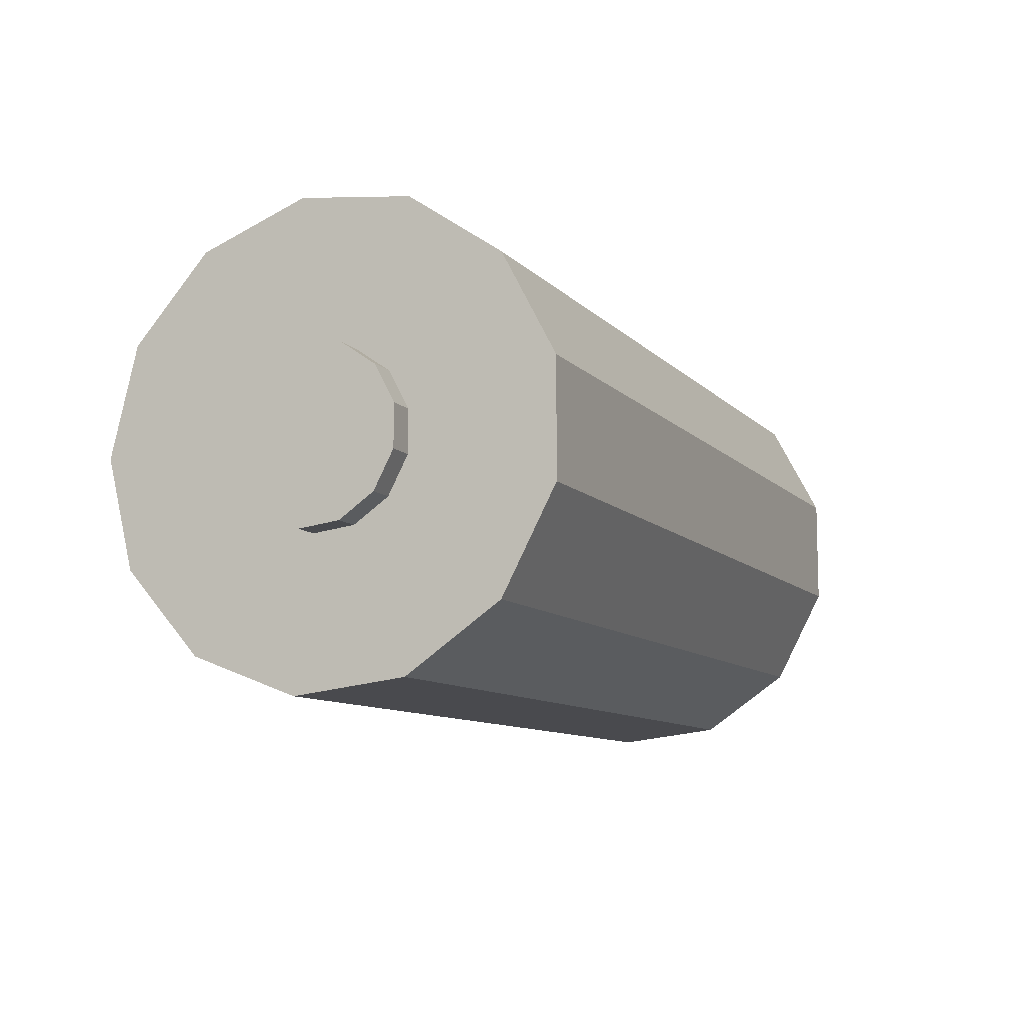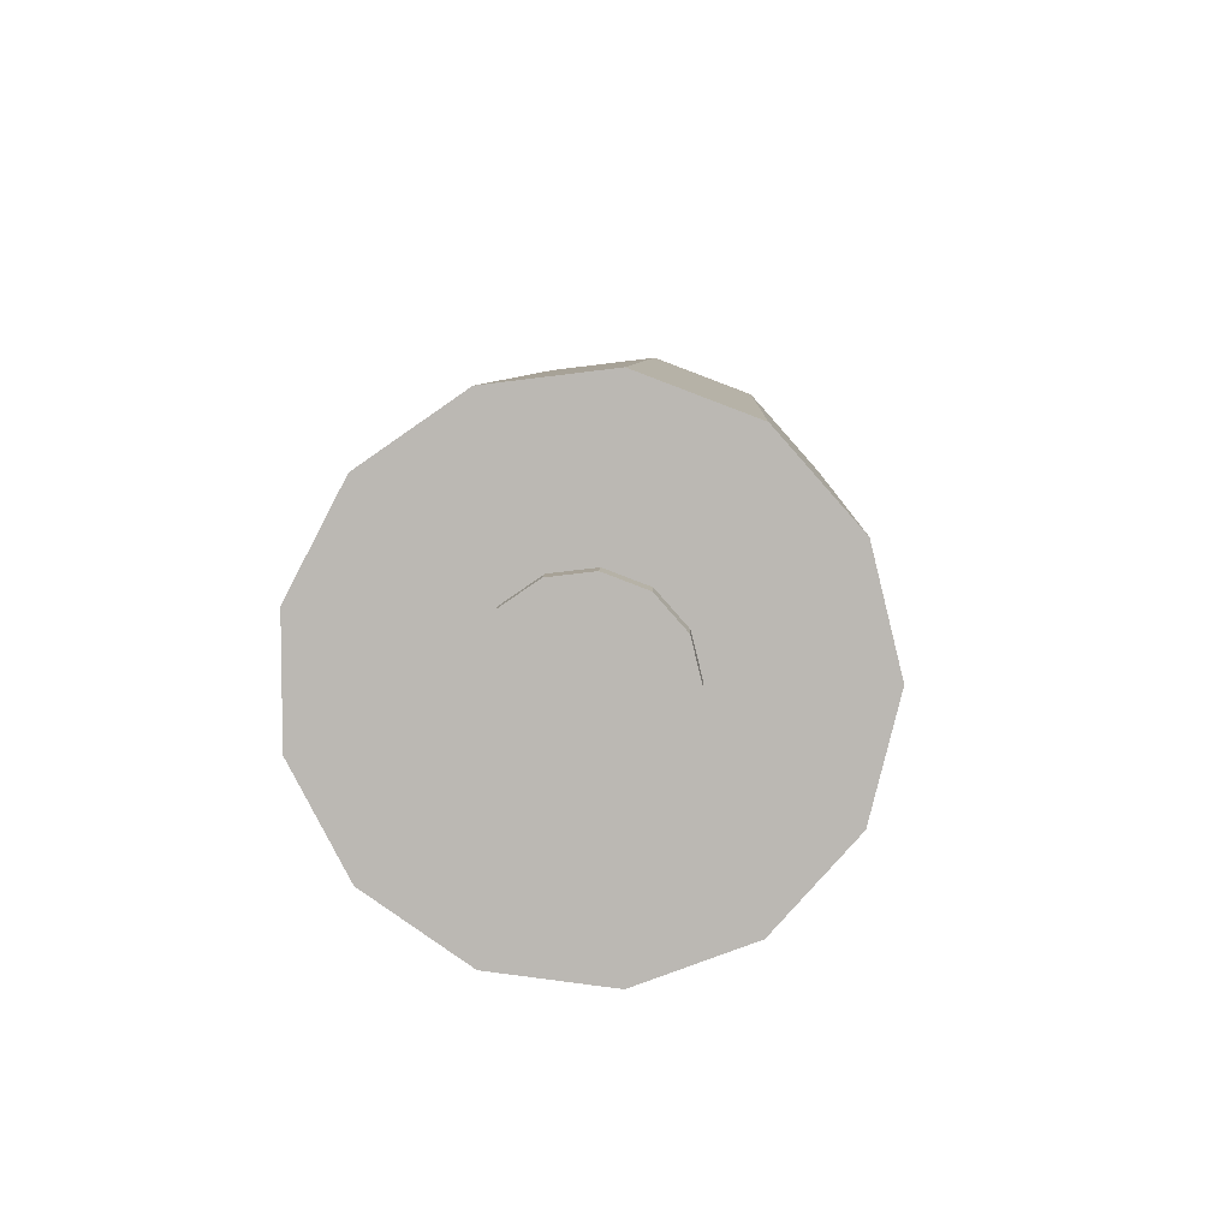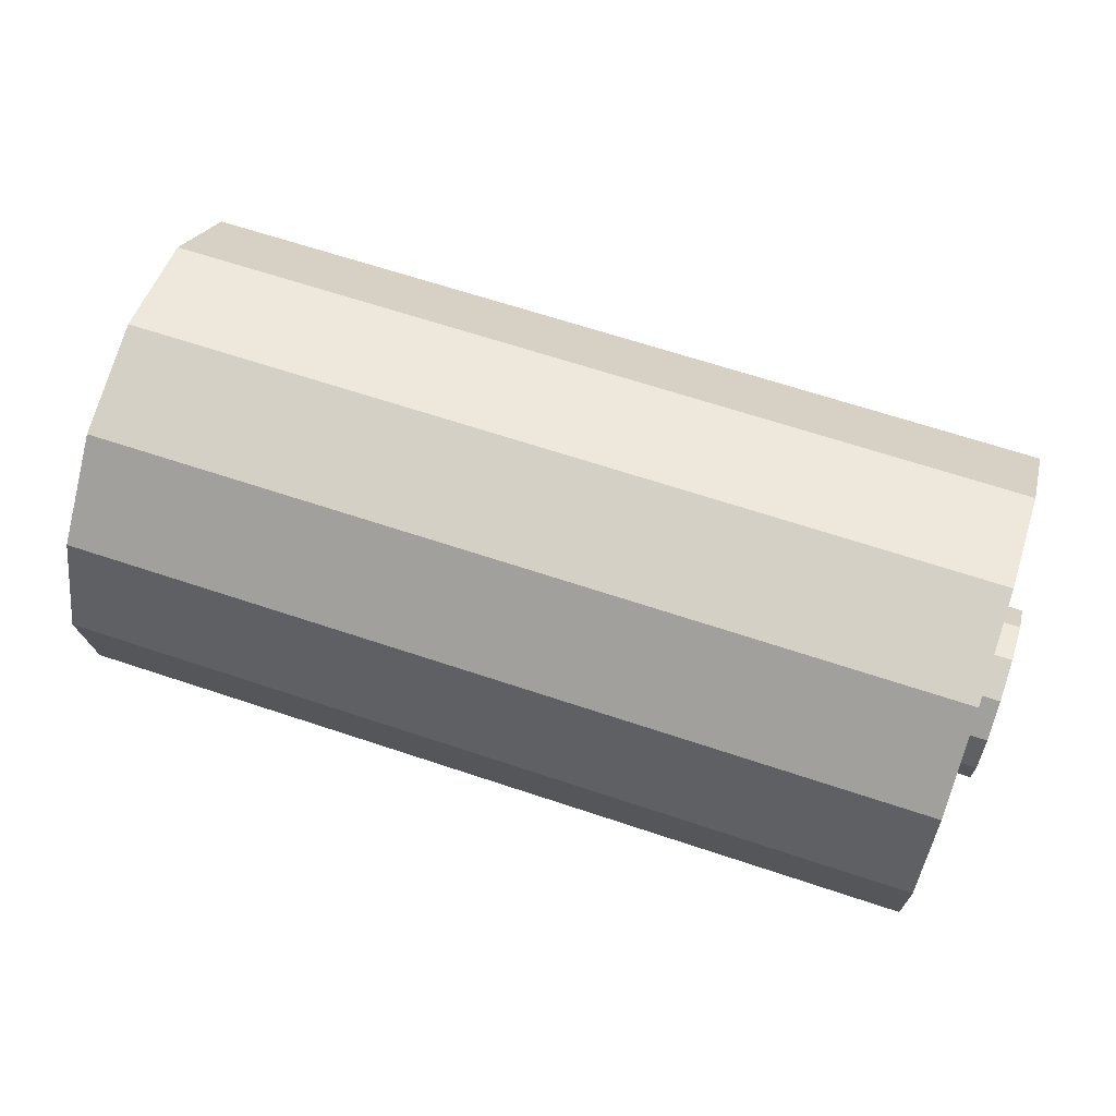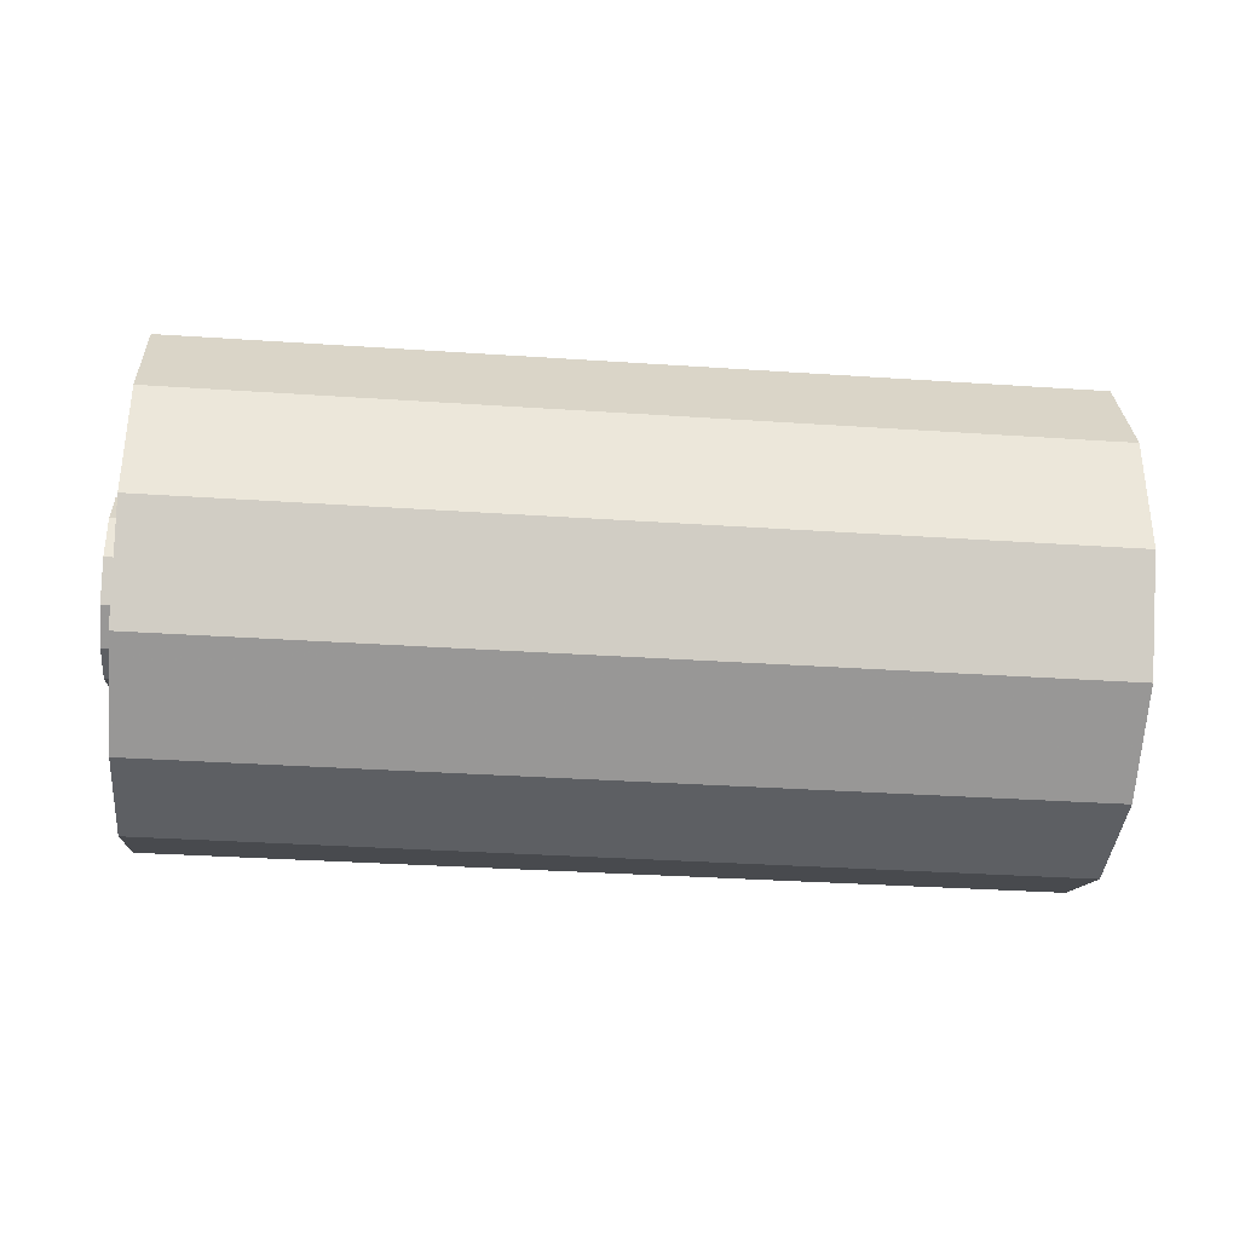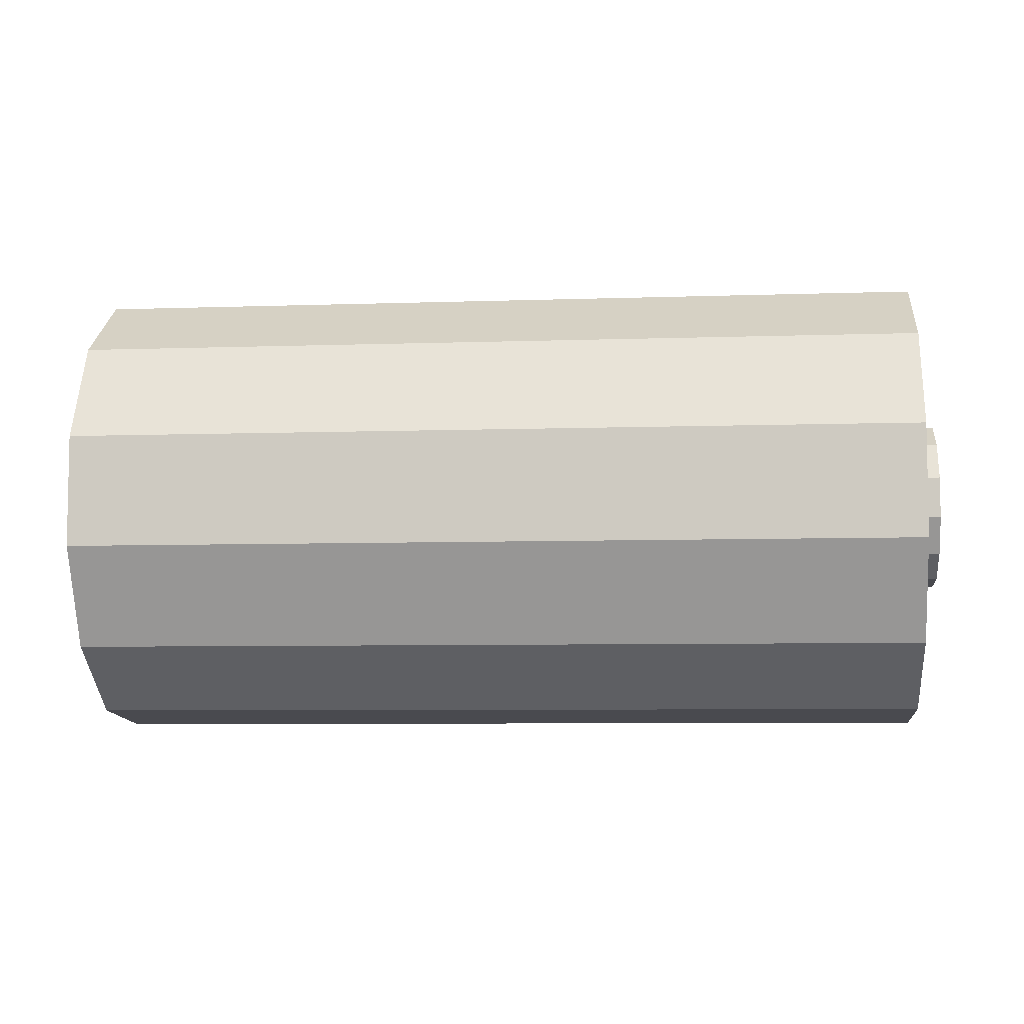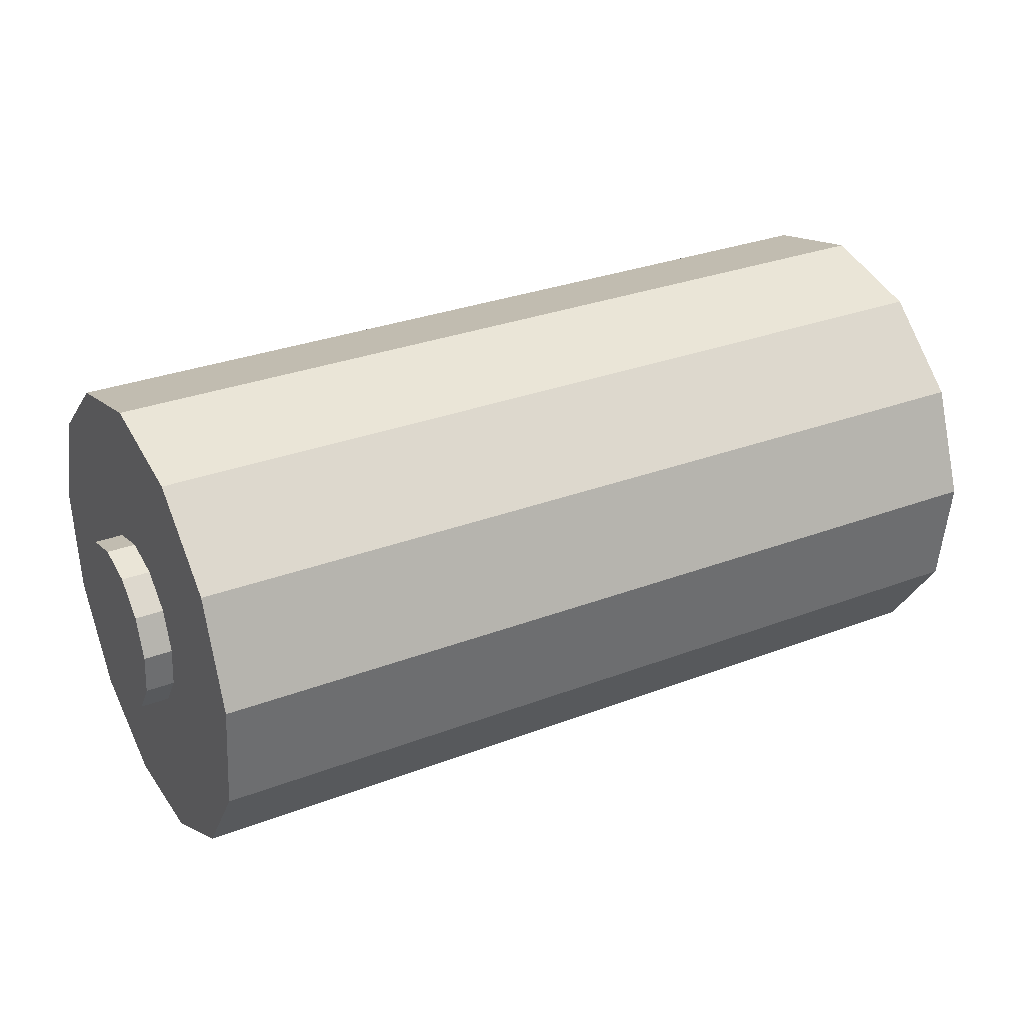
<metadata>
{"format":"obj","ext":"obj","renderer":"f3d","projection":"perspective","resolution":1024,"background":"white","views":[{"elev":-9.7,"azim":-66.2,"up":"+Z"},{"elev":6.7,"azim":92.4,"up":"+Z"},{"elev":65.2,"azim":-161.4,"up":"+Y"},{"elev":-33.6,"azim":-5.3,"up":"+Z"},{"elev":-6.6,"azim":5.8,"up":"+Z"},{"elev":30.4,"azim":151.2,"up":"+Y"}]}
</metadata>
<code>
g cylinder Cylindre_1
v 0.2491 -0.002017 0.000108
v -0.2491 -0.002017 0.000108
v 0.2491 0.04528 0.000108
v 0.2491 0.04528 0.000108
v -0.2491 0.04528 0.000108
v -0.2491 0.04528 0.000108
v 0.2491 0.03987 -0.02187
v 0.2491 0.03987 -0.02187
v -0.2491 0.03987 -0.02187
v -0.2491 0.03987 -0.02187
v 0.2491 0.02485 -0.03882
v 0.2491 0.02485 -0.03882
v -0.2491 0.02485 -0.03882
v -0.2491 0.02485 -0.03882
v 0.2491 0.003685 -0.04685
v 0.2491 0.003685 -0.04685
v -0.2491 0.003685 -0.04685
v -0.2491 0.003685 -0.04685
v 0.2491 -0.01879 -0.04412
v 0.2491 -0.01879 -0.04412
v -0.2491 -0.01879 -0.04412
v -0.2491 -0.01879 -0.04412
v 0.2491 -0.03742 -0.03126
v 0.2491 -0.03742 -0.03126
v -0.2491 -0.03742 -0.03126
v -0.2491 -0.03742 -0.03126
v 0.2491 -0.04794 -0.01121
v 0.2491 -0.04794 -0.01121
v -0.2491 -0.04794 -0.01121
v -0.2491 -0.04794 -0.01121
v 0.2491 -0.04794 0.01143
v 0.2491 -0.04794 0.01143
v -0.2491 -0.04794 0.01143
v -0.2491 -0.04794 0.01143
v 0.2491 -0.03742 0.03148
v 0.2491 -0.03742 0.03148
v -0.2491 -0.03742 0.03148
v -0.2491 -0.03742 0.03148
v 0.2491 -0.01879 0.04433
v 0.2491 -0.01879 0.04433
v -0.2491 -0.01879 0.04433
v -0.2491 -0.01879 0.04433
v 0.2491 0.003685 0.04706
v 0.2491 0.003685 0.04706
v -0.2491 0.003685 0.04706
v -0.2491 0.003685 0.04706
v 0.2491 0.02485 0.03904
v 0.2491 0.02485 0.03904
v -0.2491 0.02485 0.03904
v -0.2491 0.02485 0.03904
v 0.2491 0.03987 0.02209
v 0.2491 0.03987 0.02209
v -0.2491 0.03987 0.02209
v -0.2491 0.03987 0.02209
f 7 3 1
f 8 9 5 4
f 10 2 6
f 11 7 1
f 12 13 9 8
f 14 2 10
f 15 11 1
f 16 17 13 12
f 18 2 14
f 19 15 1
f 20 21 17 16
f 22 2 18
f 23 19 1
f 24 25 21 20
f 26 2 22
f 27 23 1
f 28 29 25 24
f 30 2 26
f 31 27 1
f 32 33 29 28
f 34 2 30
f 35 31 1
f 36 37 33 32
f 38 2 34
f 39 35 1
f 40 41 37 36
f 42 2 38
f 43 39 1
f 44 45 41 40
f 46 2 42
f 47 43 1
f 48 49 45 44
f 50 2 46
f 51 47 1
f 52 53 49 48
f 54 2 50
f 3 51 1
f 4 5 53 52
f 6 2 54
g cylinder Cylindre
v 0.2337 -0.002017 0.000108
v -0.2337 -0.002017 0.000108
v 0.2337 0.1258 0.000108
v 0.2337 0.1258 0.000108
v -0.2337 0.1258 0.000108
v -0.2337 0.1258 0.000108
v 0.2337 0.1112 -0.05931
v 0.2337 0.1112 -0.05931
v -0.2337 0.1112 -0.05931
v -0.2337 0.1112 -0.05931
v 0.2337 0.07062 -0.1051
v 0.2337 0.07062 -0.1051
v -0.2337 0.07062 -0.1051
v -0.2337 0.07062 -0.1051
v 0.2337 0.0134 -0.1268
v 0.2337 0.0134 -0.1268
v -0.2337 0.0134 -0.1268
v -0.2337 0.0134 -0.1268
v 0.2337 -0.04736 -0.1194
v 0.2337 -0.04736 -0.1194
v -0.2337 -0.04736 -0.1194
v -0.2337 -0.04736 -0.1194
v 0.2337 -0.09773 -0.08468
v 0.2337 -0.09773 -0.08468
v -0.2337 -0.09773 -0.08468
v -0.2337 -0.09773 -0.08468
v 0.2337 -0.1262 -0.03049
v 0.2337 -0.1262 -0.03049
v -0.2337 -0.1262 -0.03049
v -0.2337 -0.1262 -0.03049
v 0.2337 -0.1262 0.03071
v 0.2337 -0.1262 0.03071
v -0.2337 -0.1262 0.03071
v -0.2337 -0.1262 0.03071
v 0.2337 -0.09773 0.0849
v 0.2337 -0.09773 0.0849
v -0.2337 -0.09773 0.0849
v -0.2337 -0.09773 0.0849
v 0.2337 -0.04736 0.1197
v 0.2337 -0.04736 0.1197
v -0.2337 -0.04736 0.1197
v -0.2337 -0.04736 0.1197
v 0.2337 0.0134 0.127
v 0.2337 0.0134 0.127
v -0.2337 0.0134 0.127
v -0.2337 0.0134 0.127
v 0.2337 0.07062 0.1053
v 0.2337 0.07062 0.1053
v -0.2337 0.07062 0.1053
v -0.2337 0.07062 0.1053
v 0.2337 0.1112 0.05953
v 0.2337 0.1112 0.05953
v -0.2337 0.1112 0.05953
v -0.2337 0.1112 0.05953
f 61 57 55
f 62 63 59 58
f 64 56 60
f 65 61 55
f 66 67 63 62
f 68 56 64
f 69 65 55
f 70 71 67 66
f 72 56 68
f 73 69 55
f 74 75 71 70
f 76 56 72
f 77 73 55
f 78 79 75 74
f 80 56 76
f 81 77 55
f 82 83 79 78
f 84 56 80
f 85 81 55
f 86 87 83 82
f 88 56 84
f 89 85 55
f 90 91 87 86
f 92 56 88
f 93 89 55
f 94 95 91 90
f 96 56 92
f 97 93 55
f 98 99 95 94
f 100 56 96
f 101 97 55
f 102 103 99 98
f 104 56 100
f 105 101 55
f 106 107 103 102
f 108 56 104
f 57 105 55
f 58 59 107 106
f 60 56 108

</code>
